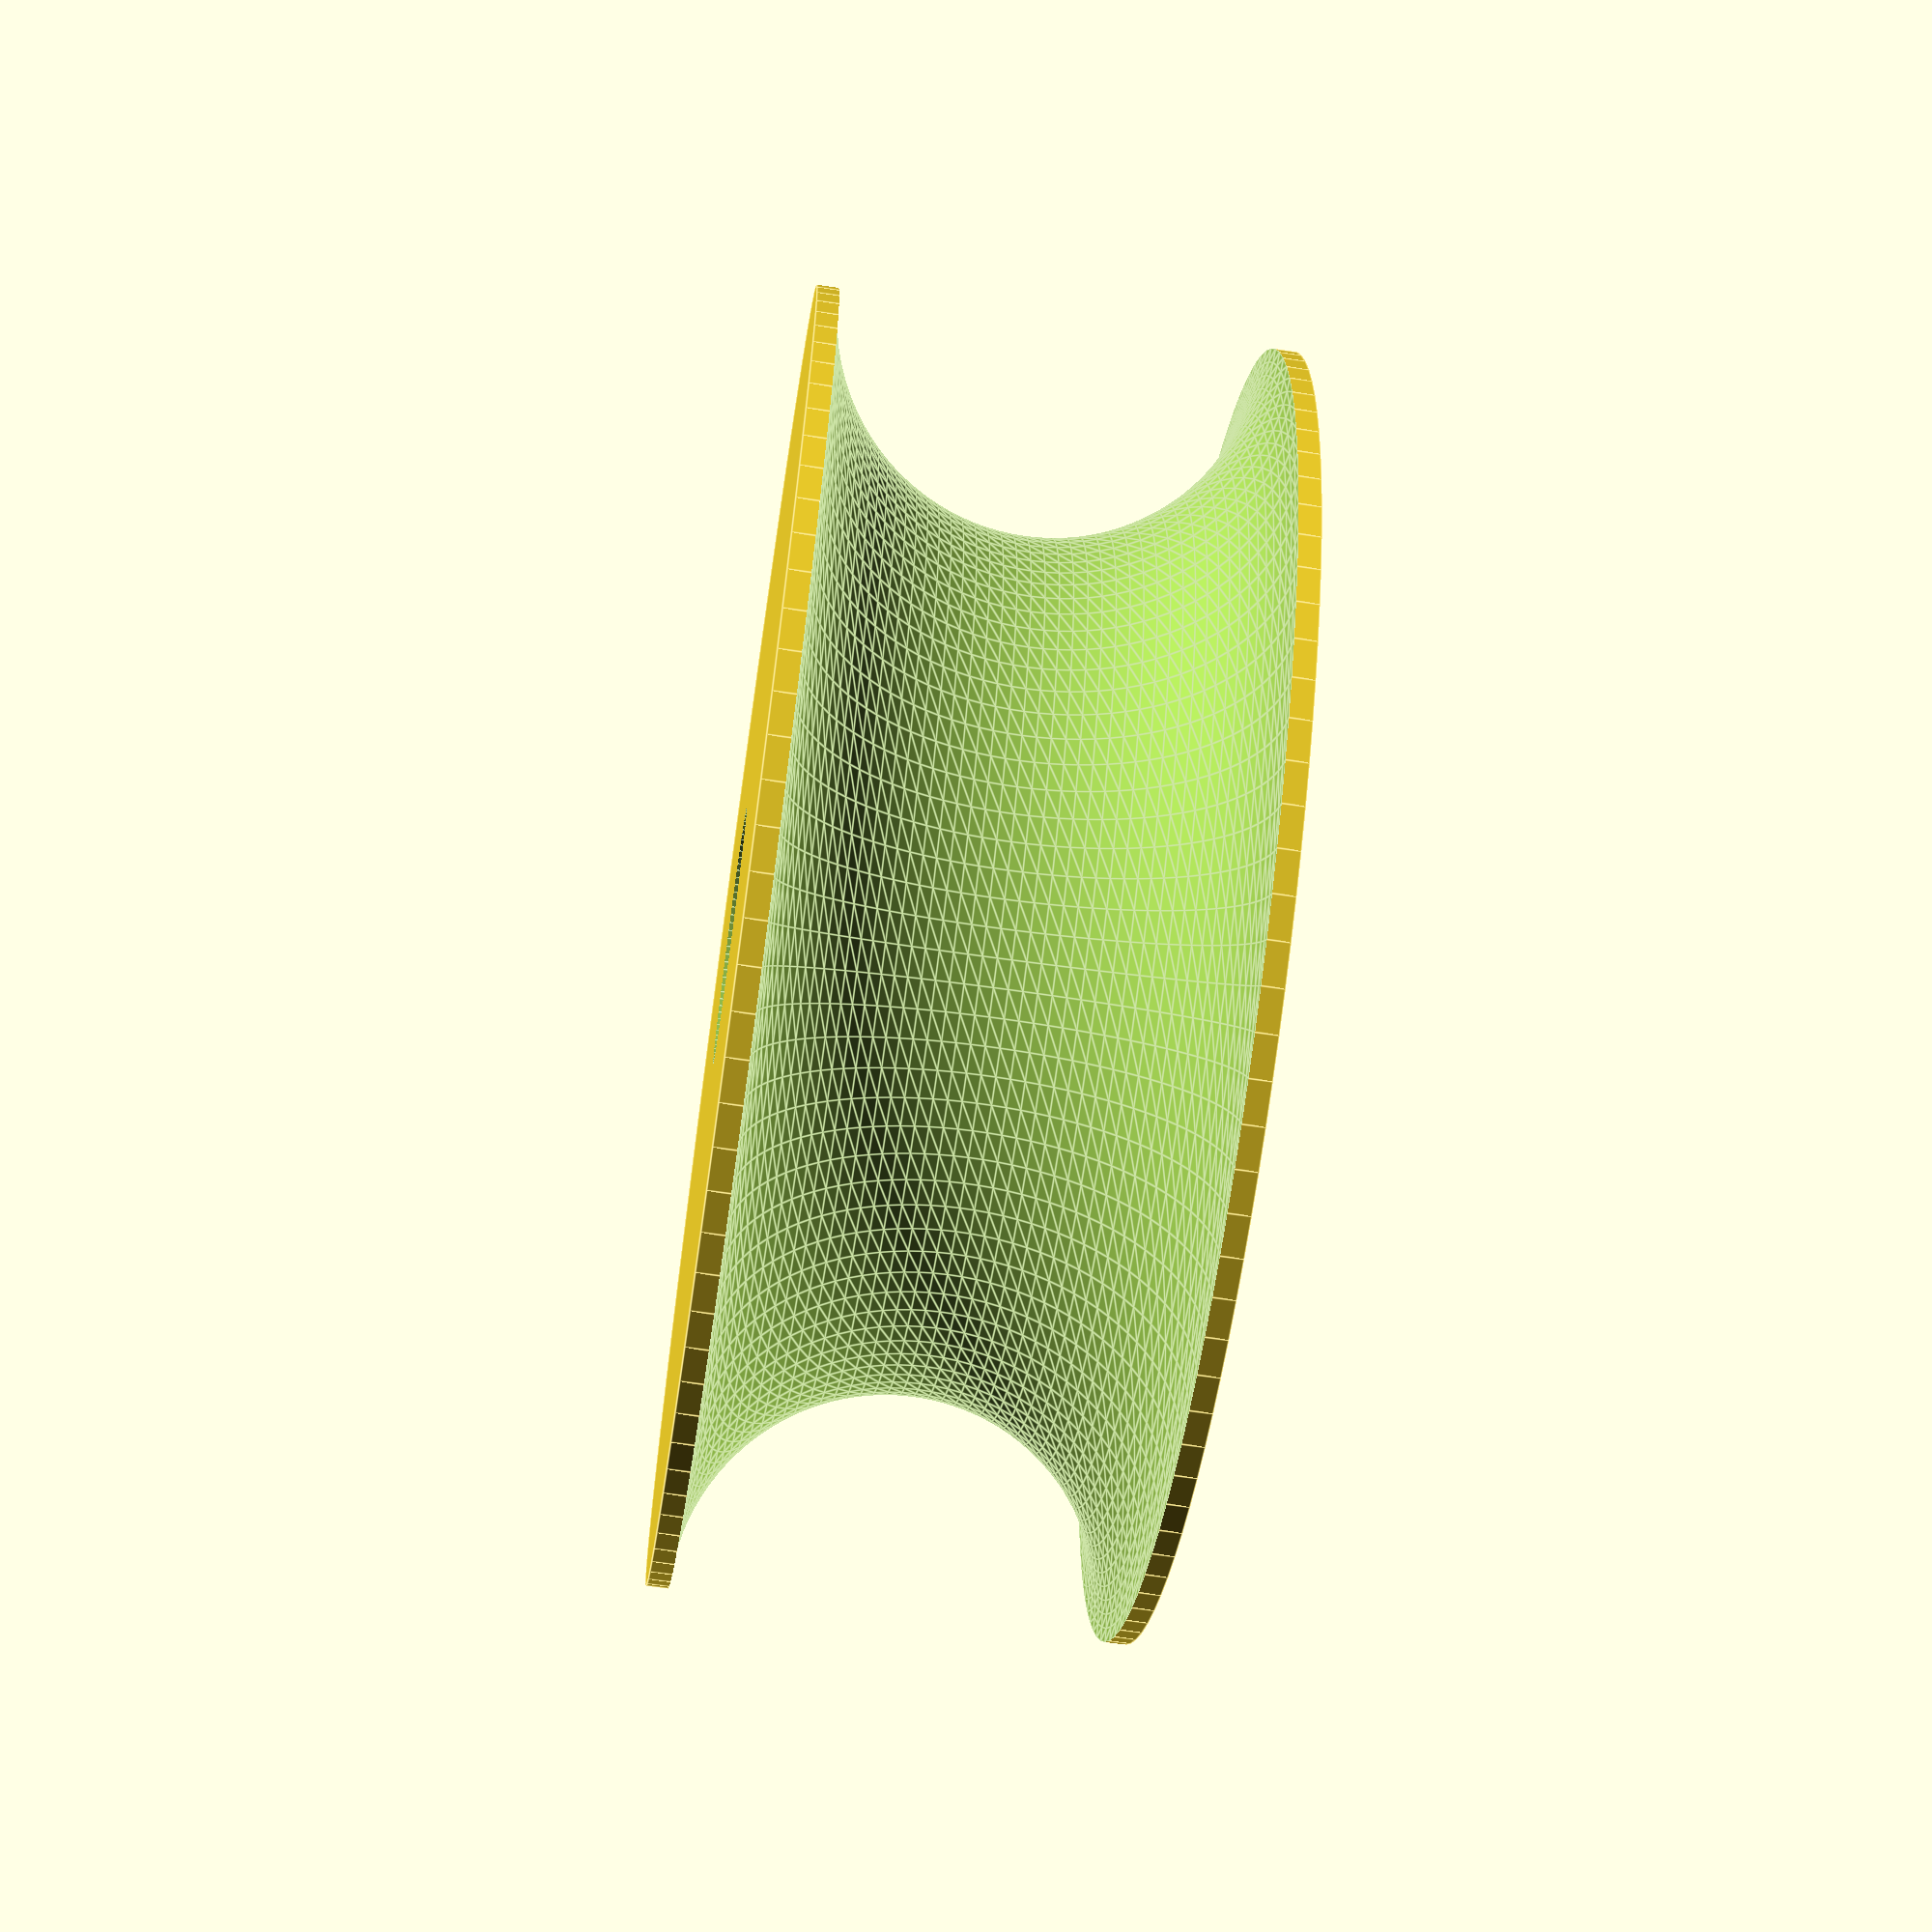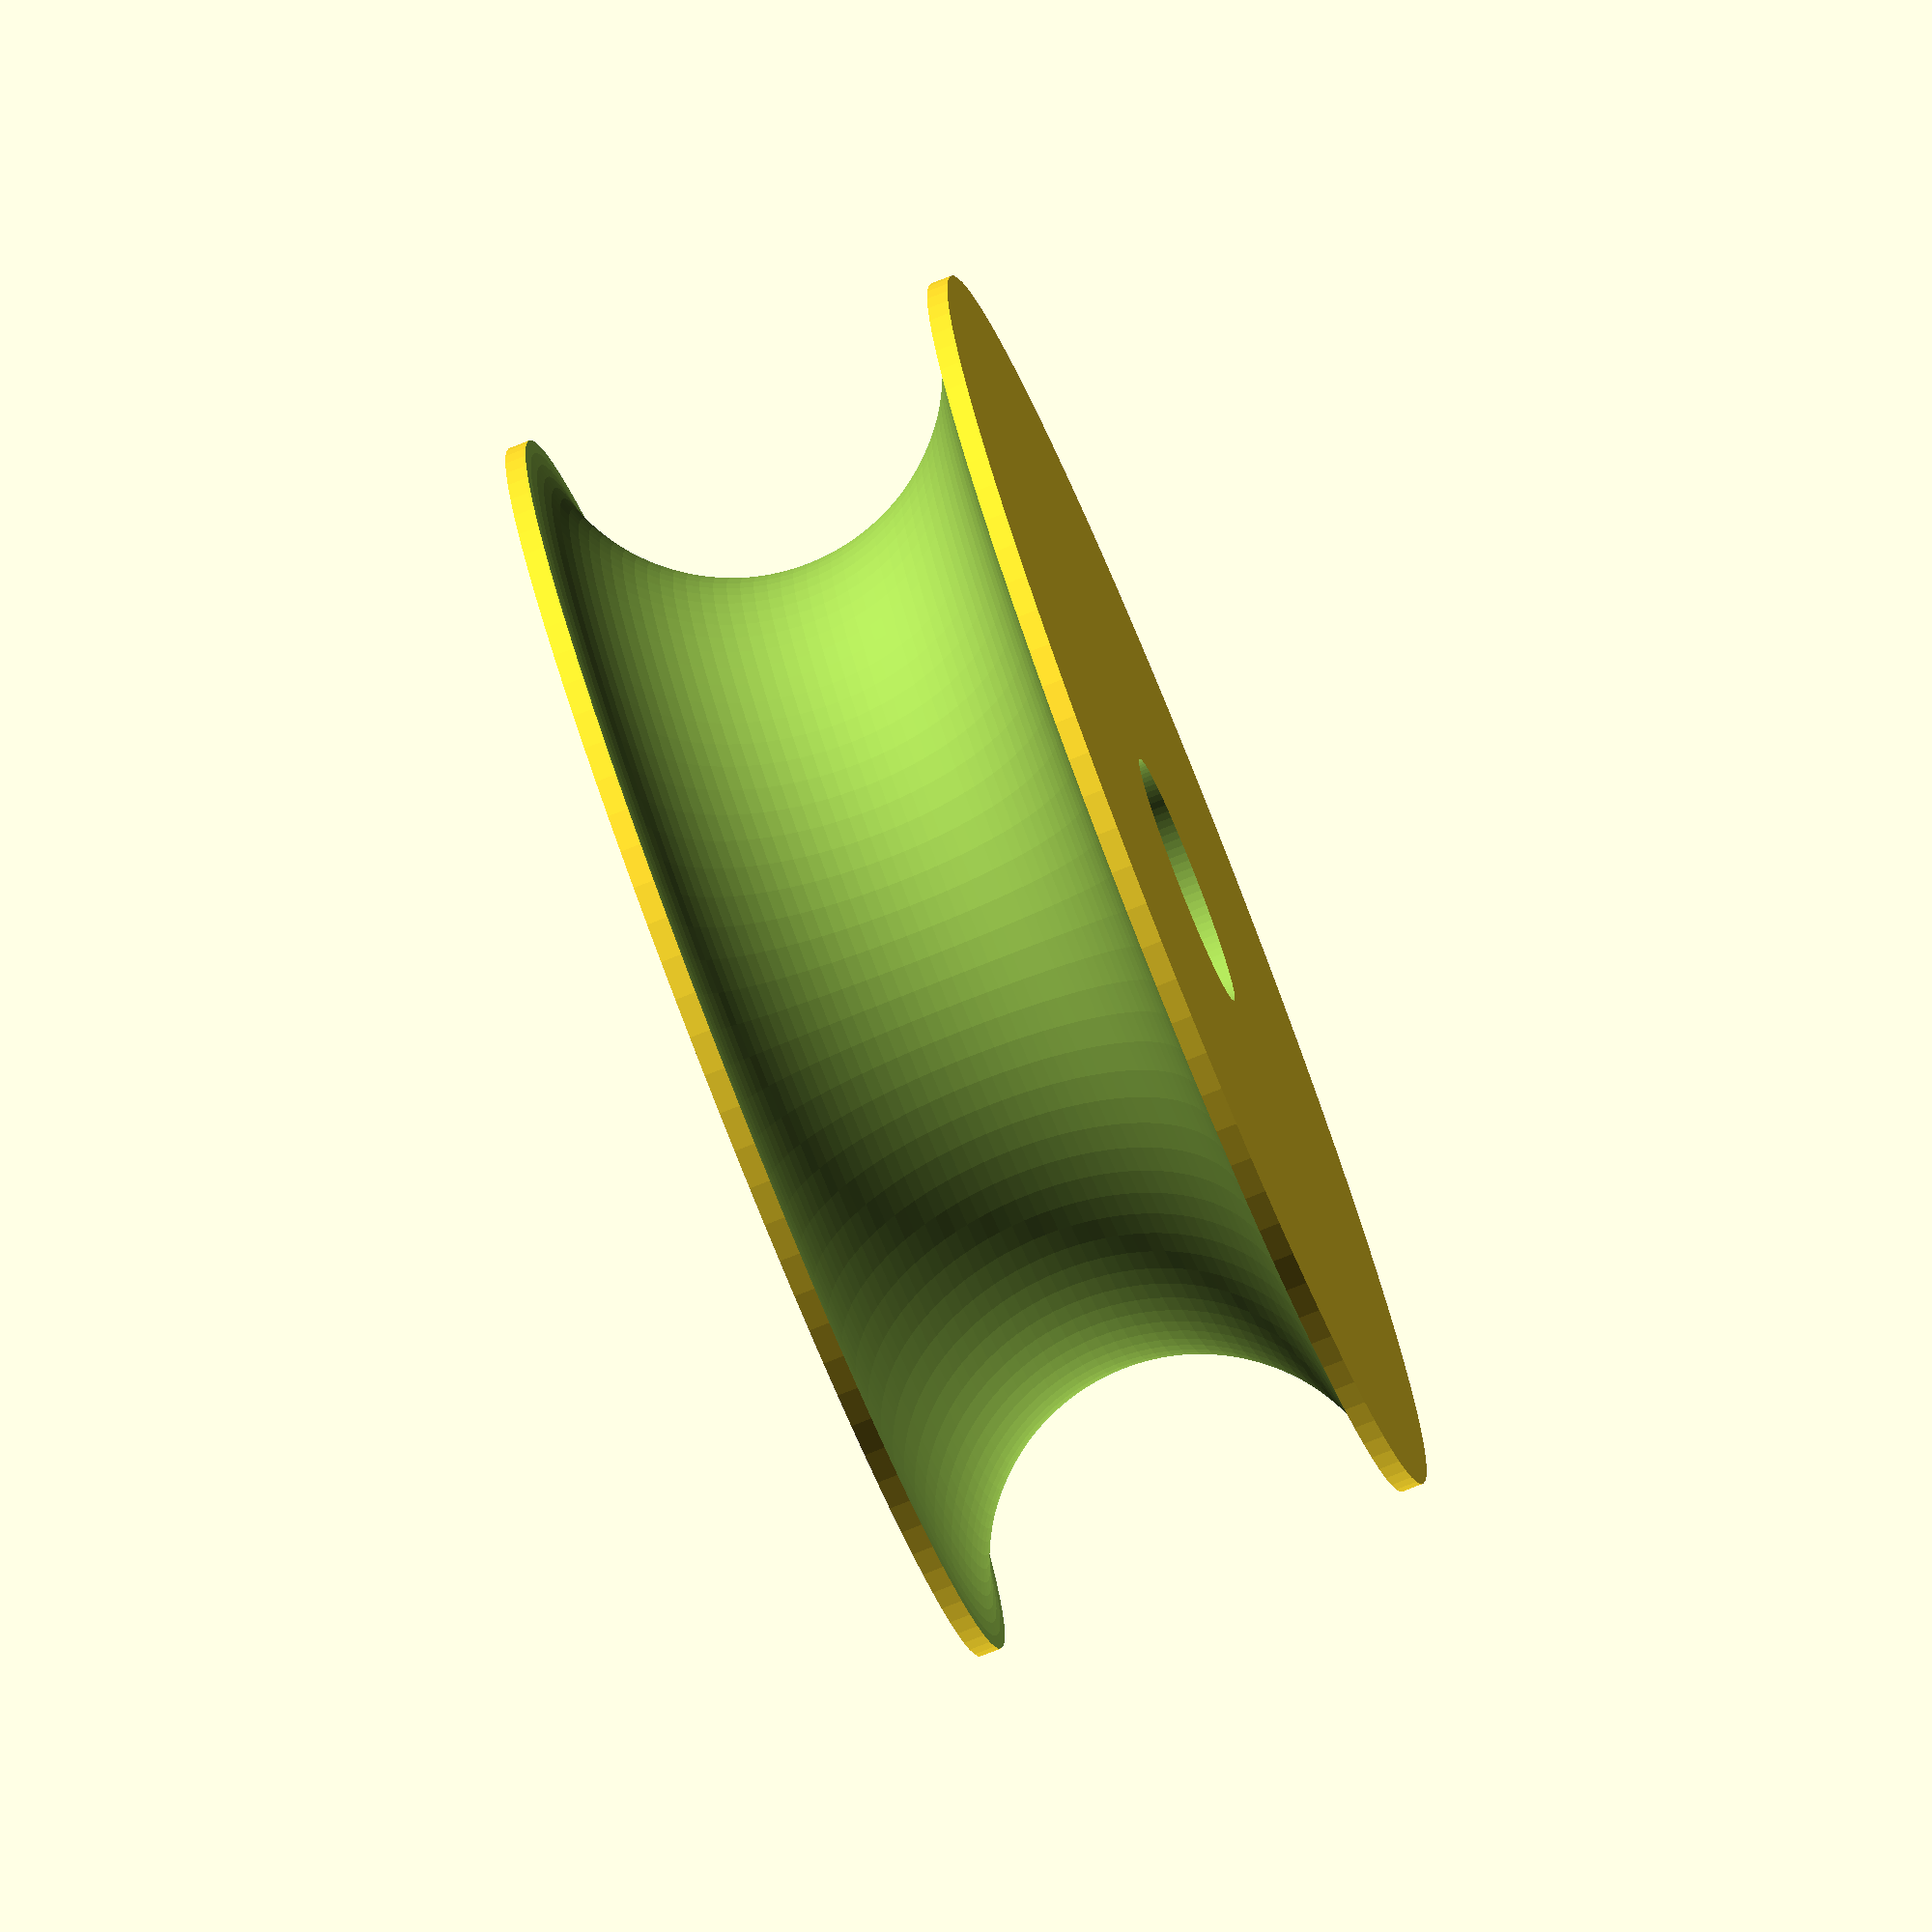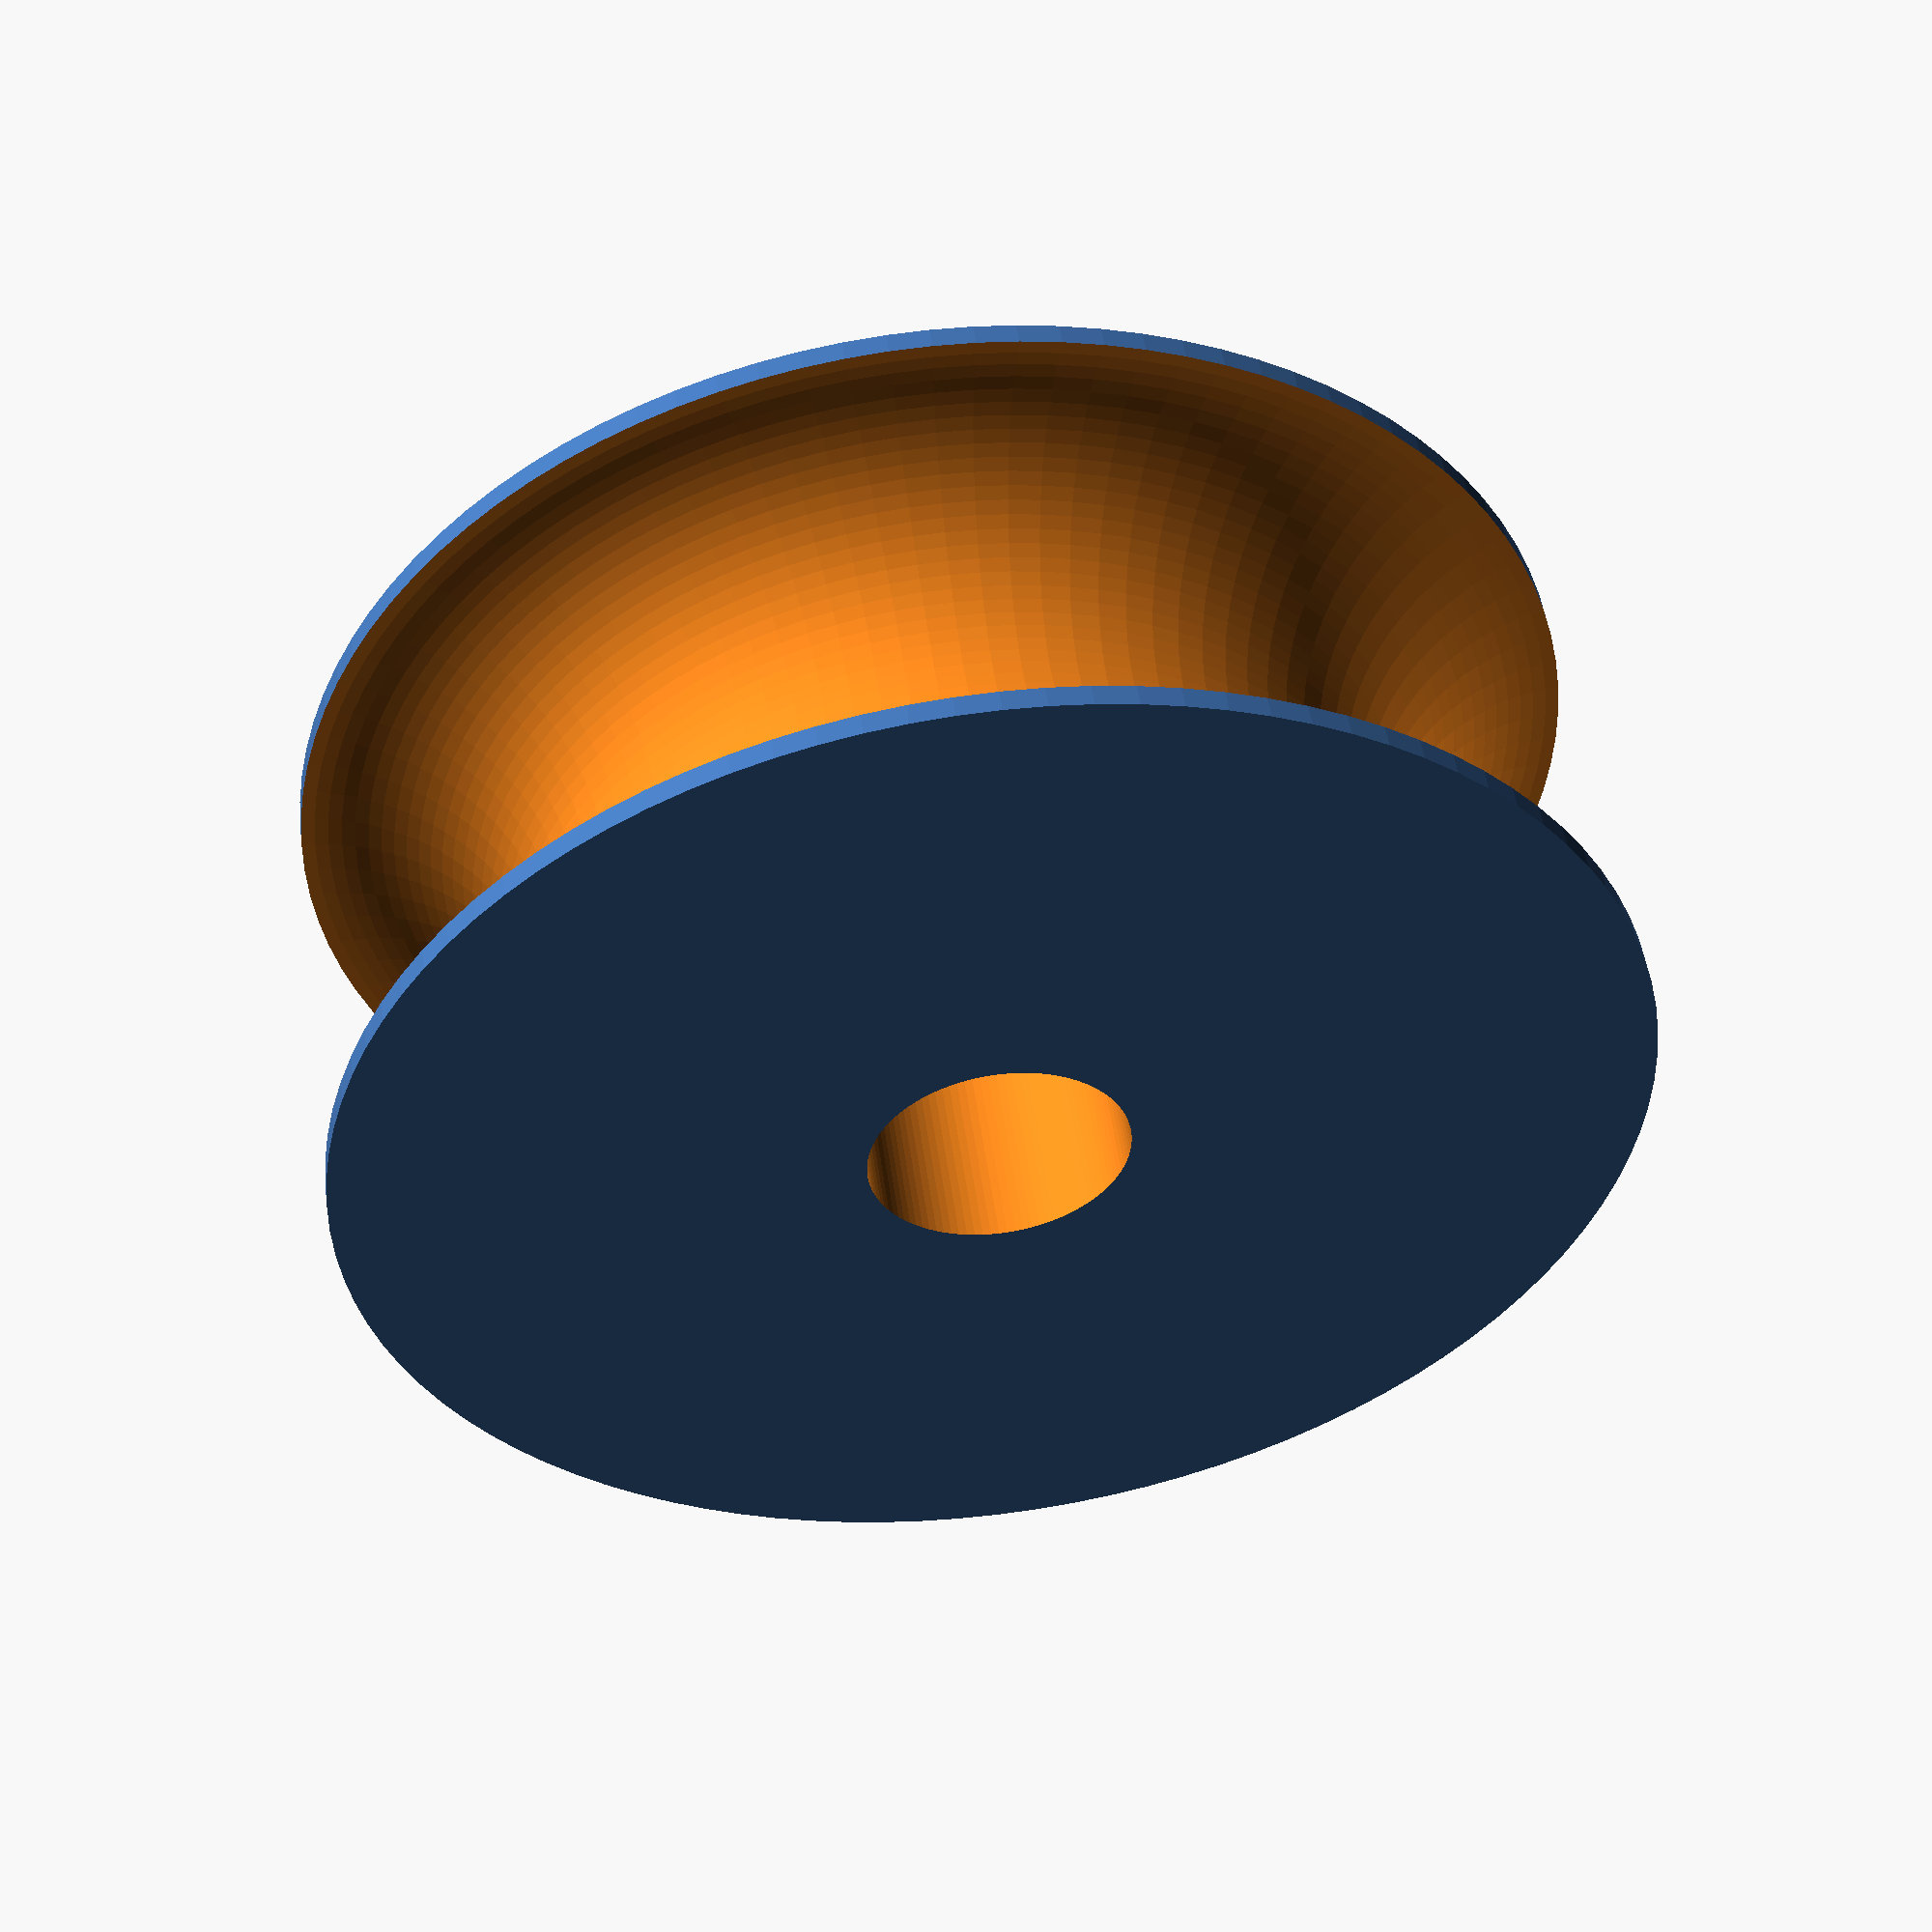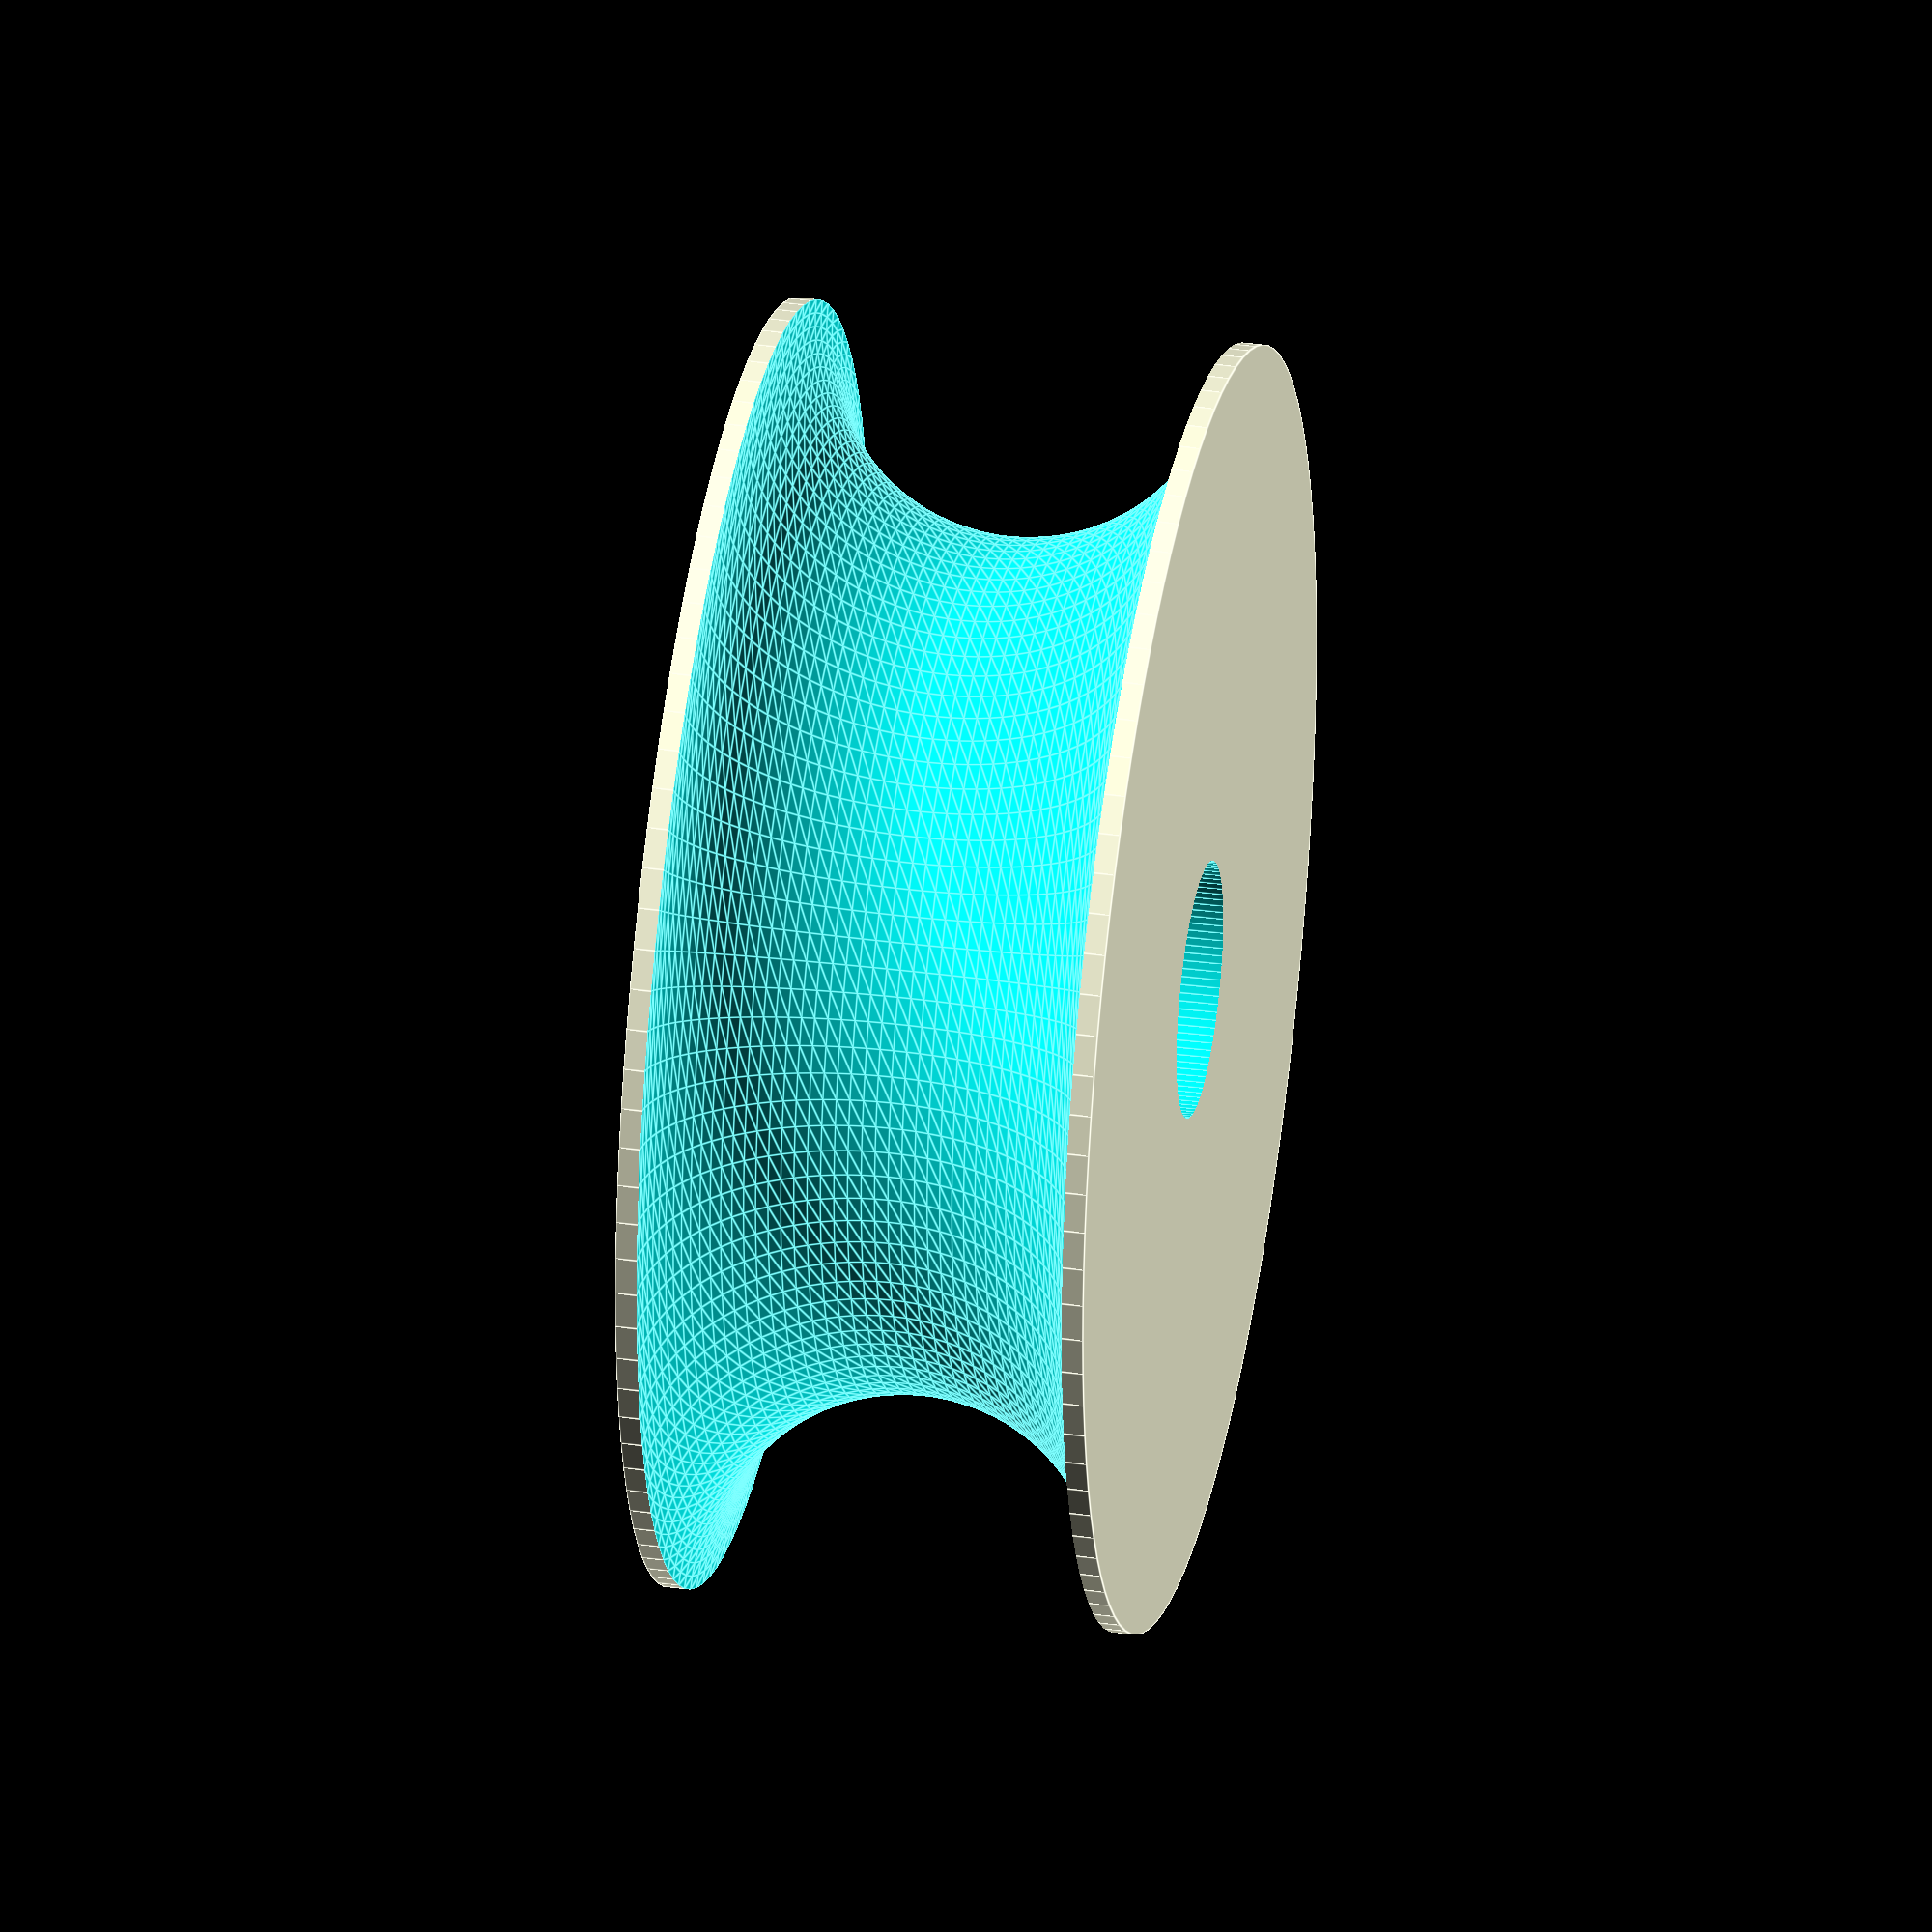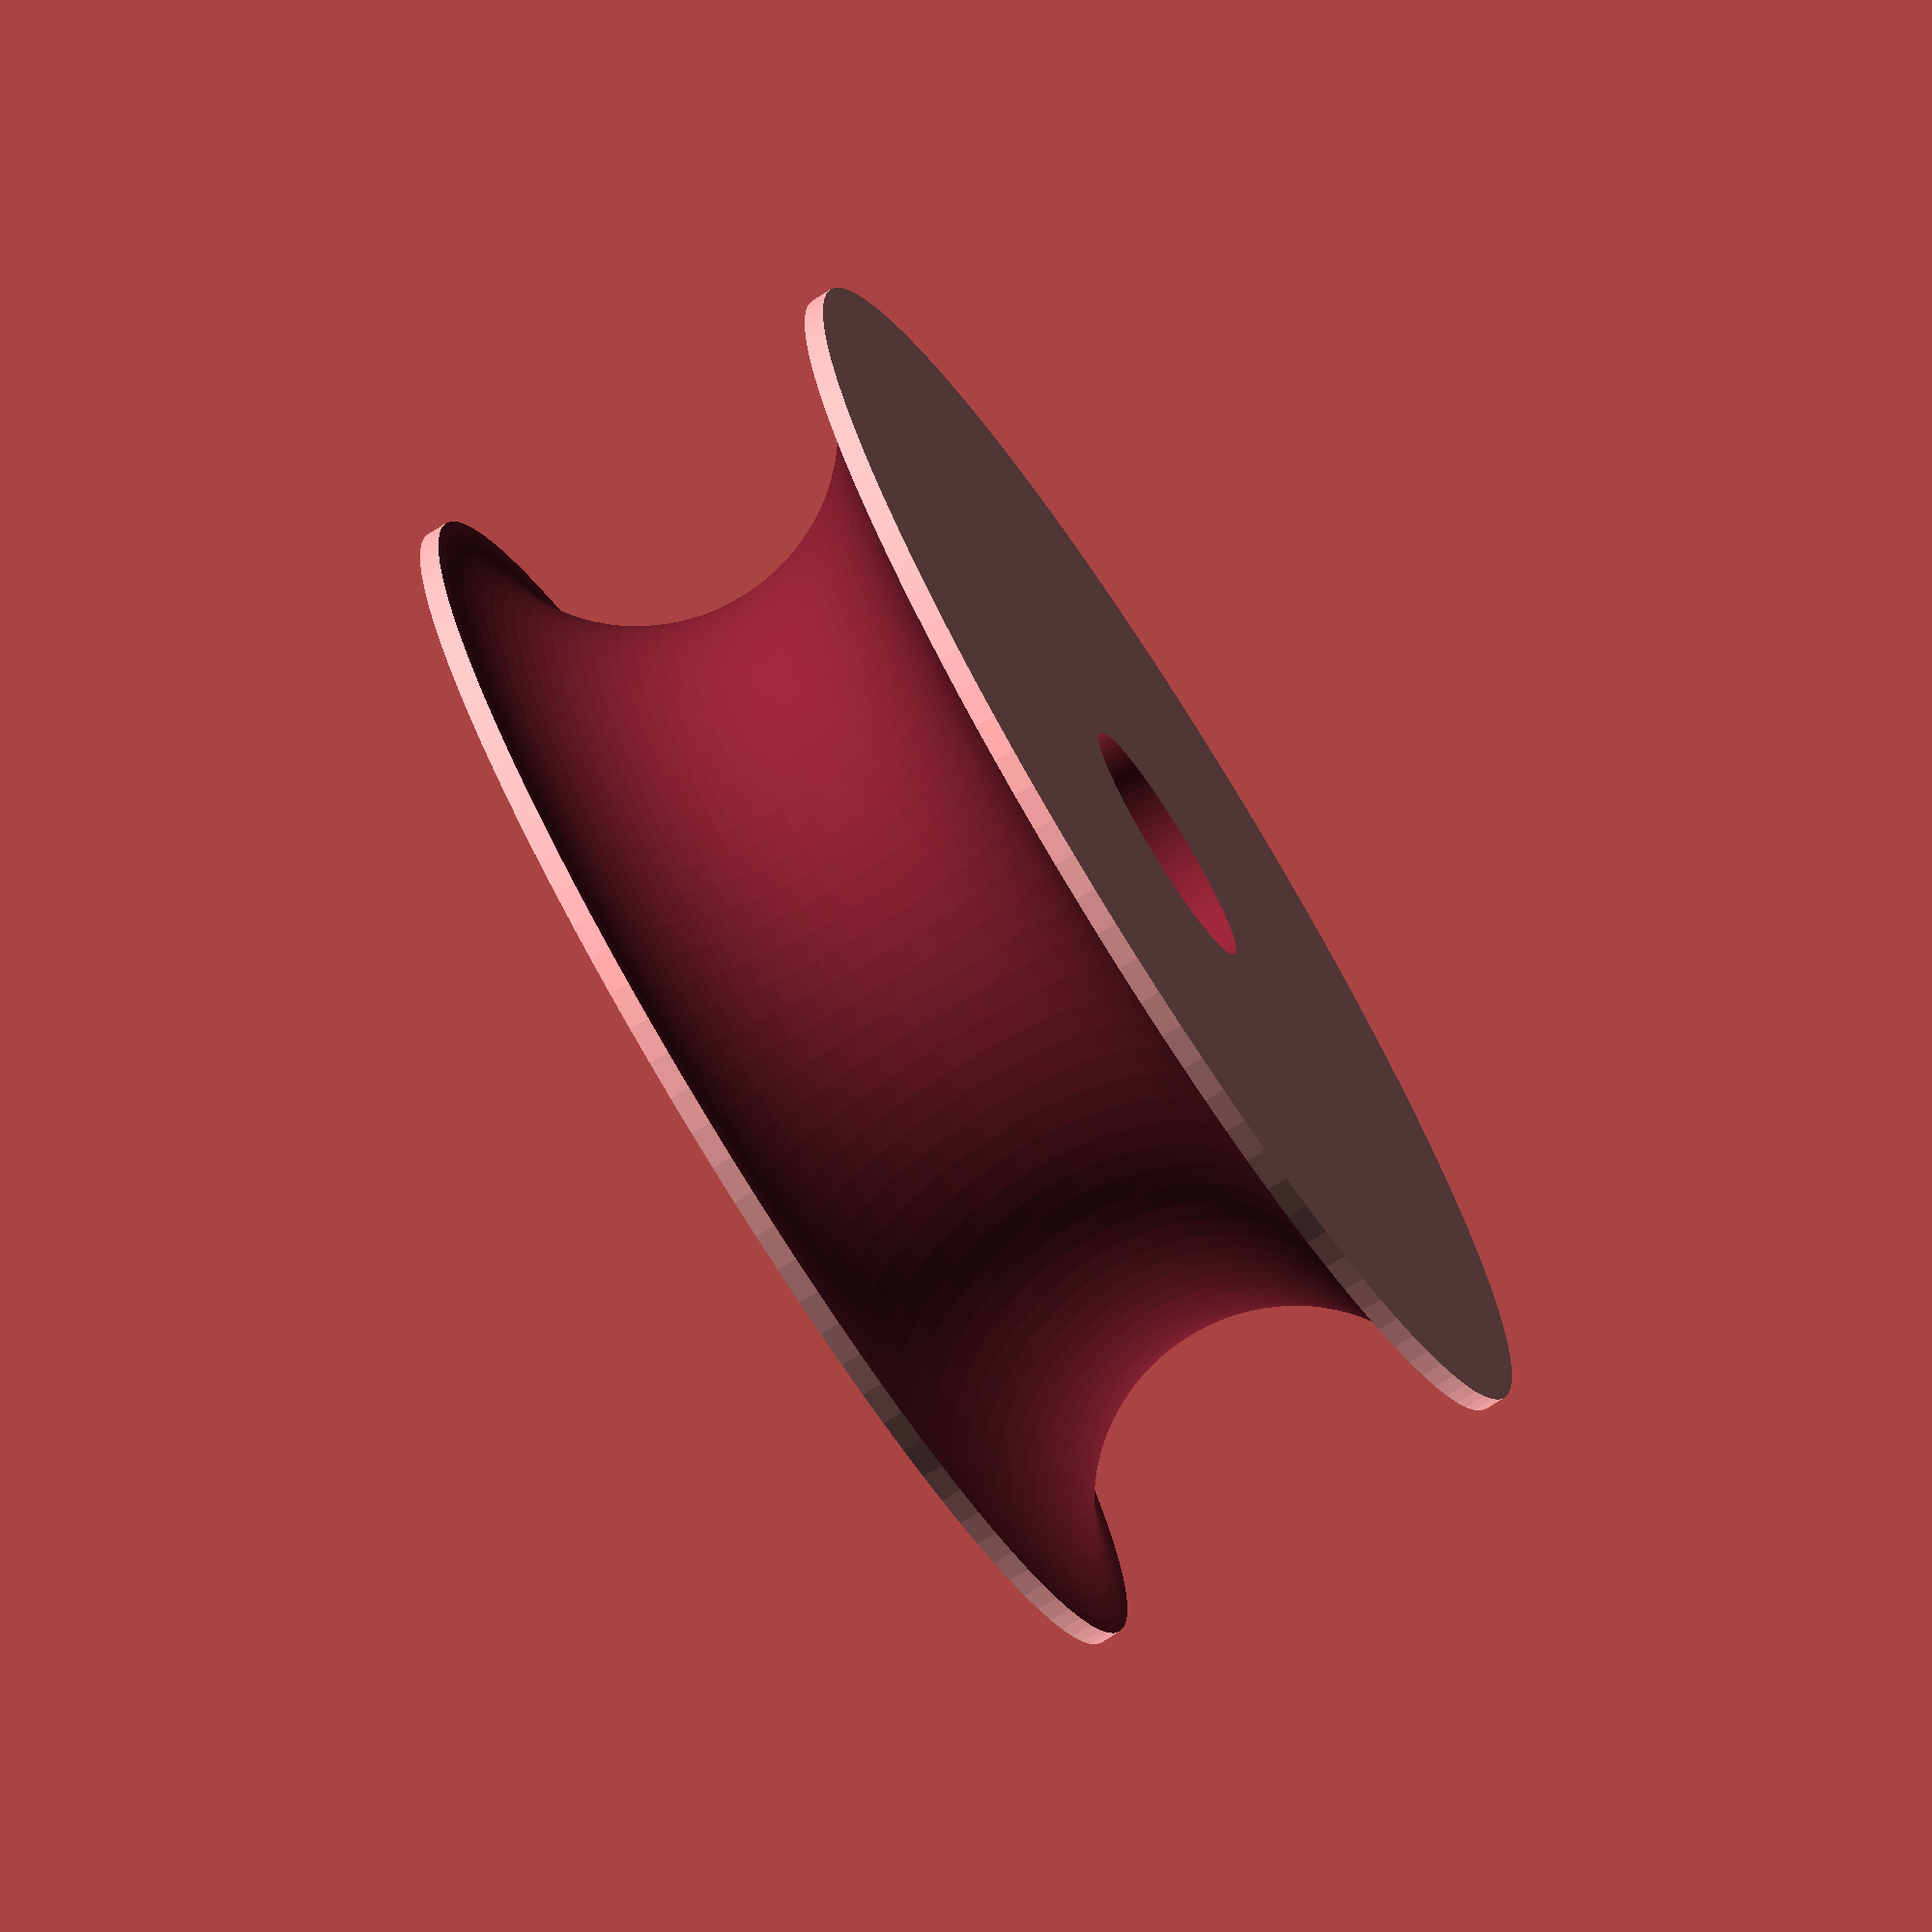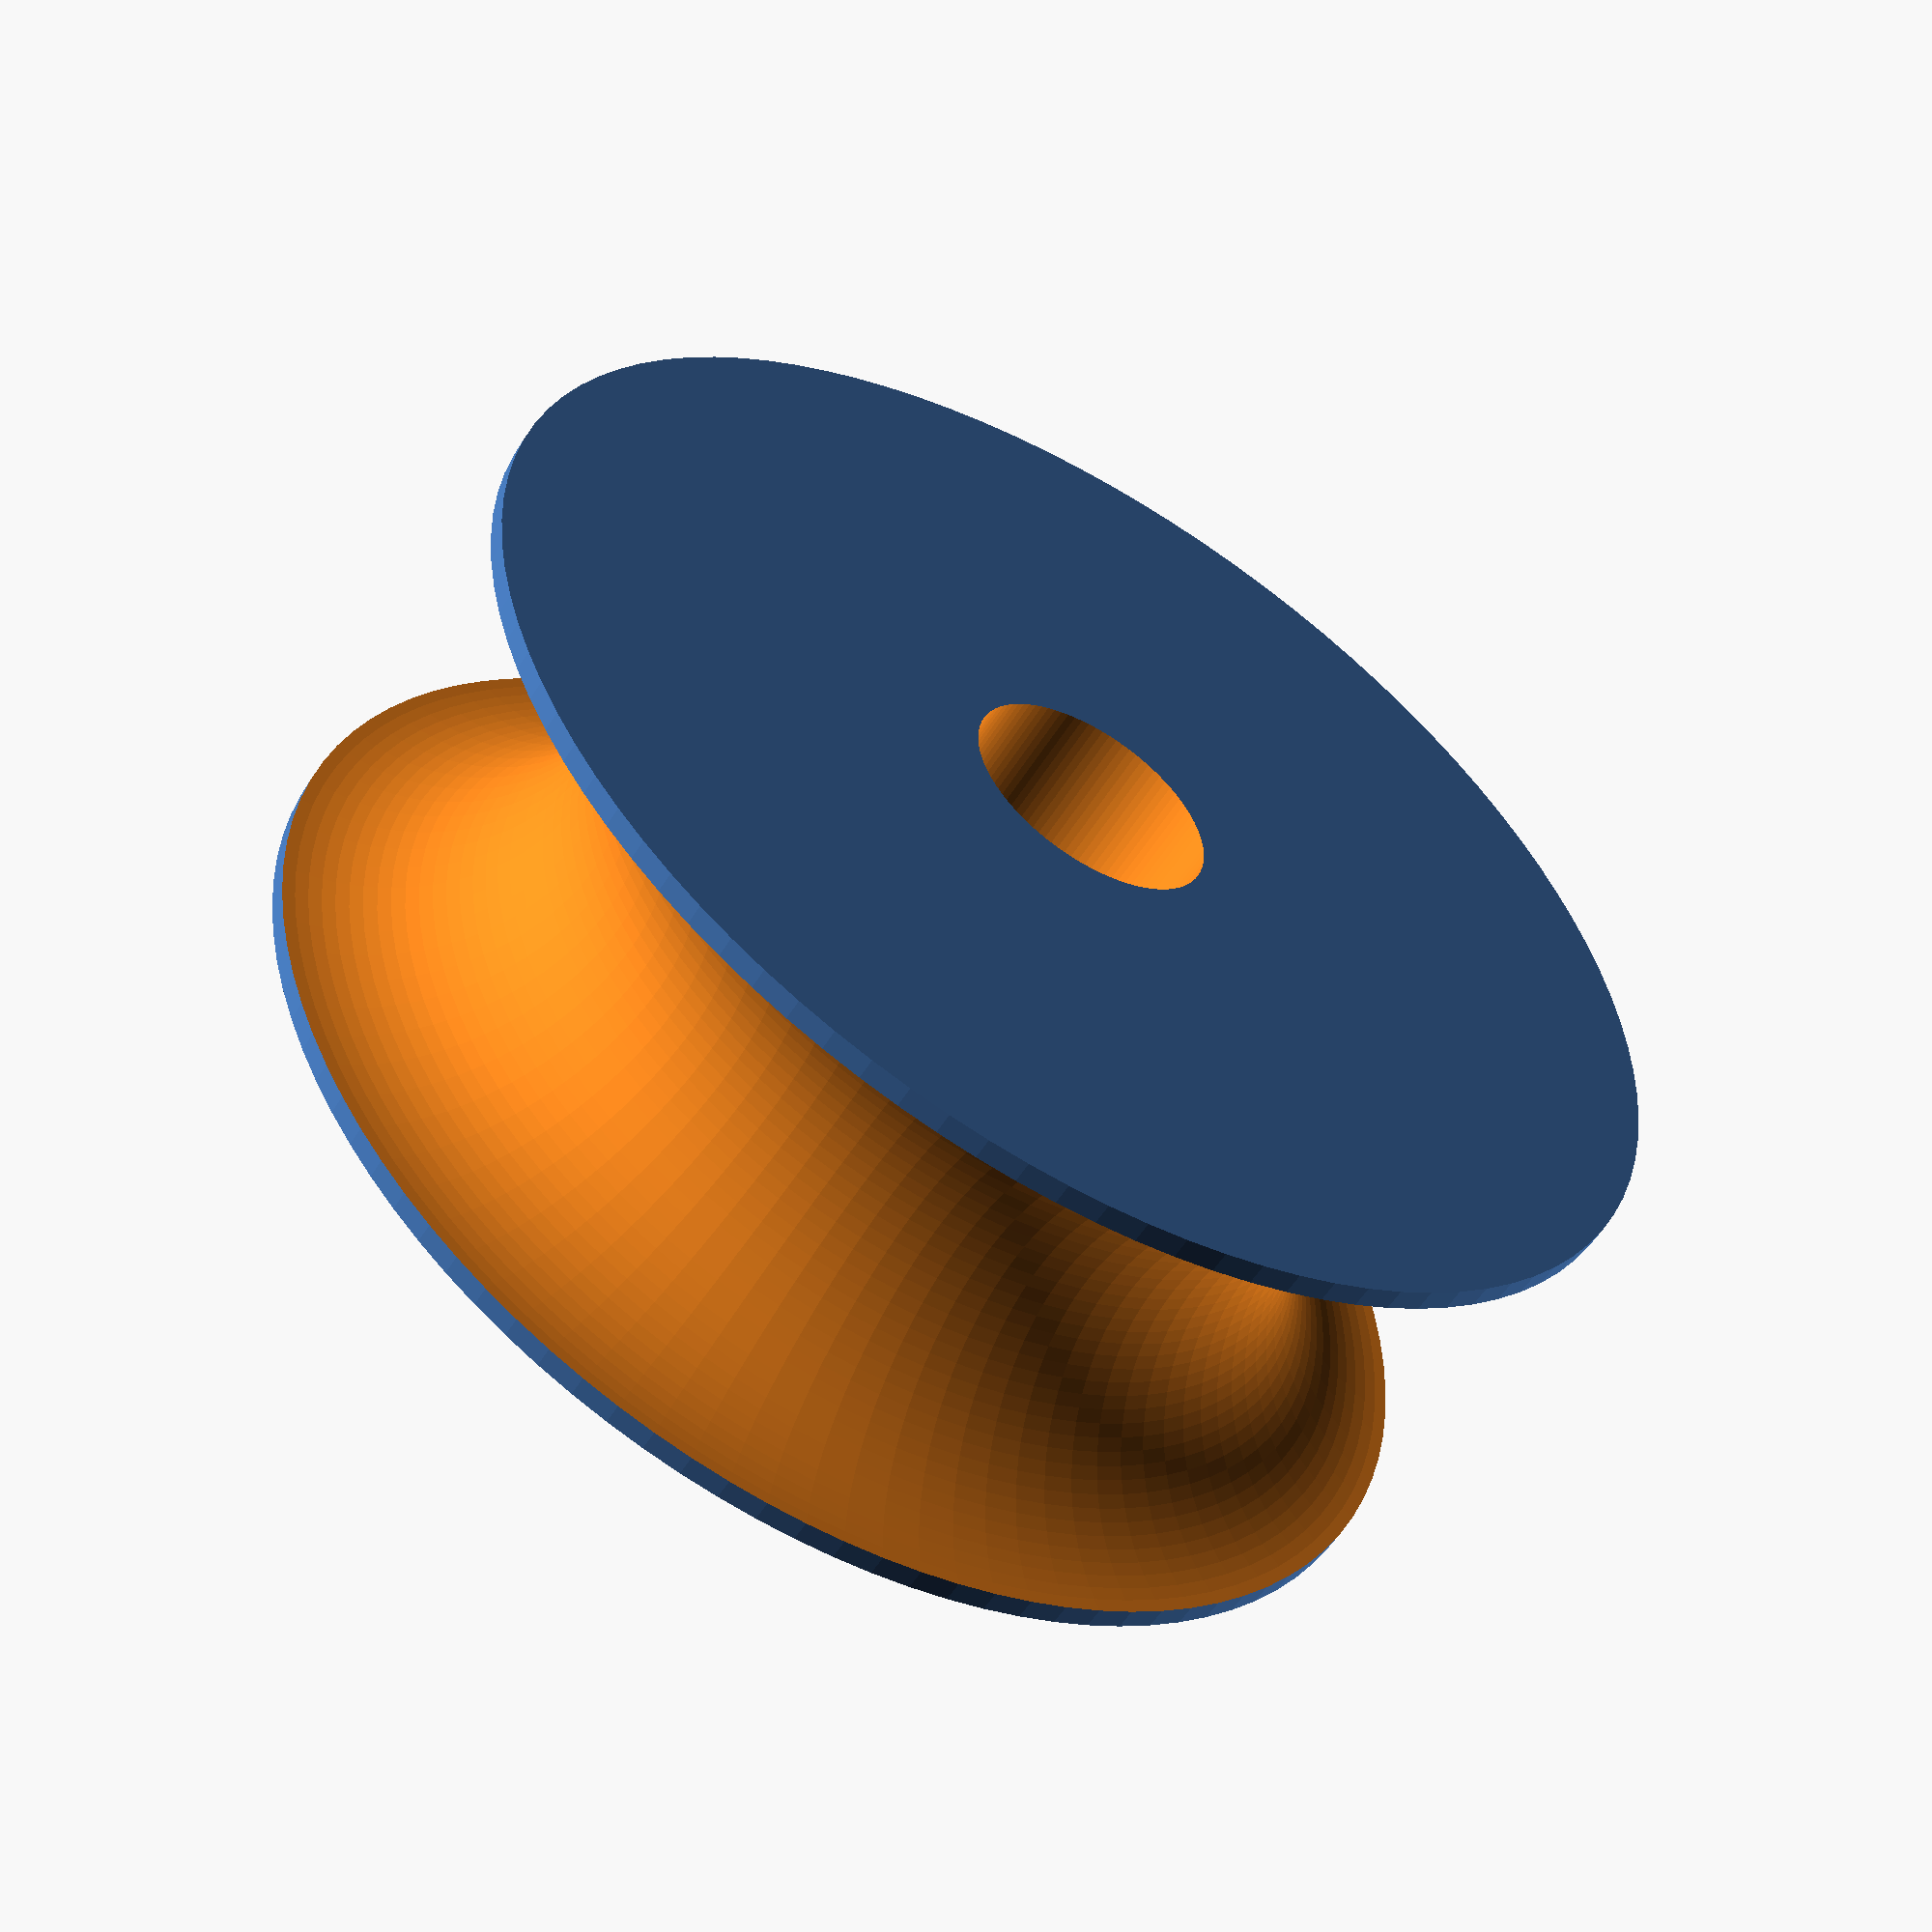
<openscad>
//
// A test
// A Pulley
//

module torus(ringDiam, torusDiam) { 
	rotate_extrude(convexity = ringDiam, $fn = 100) {
		translate([ringDiam / 2, 0, 0]) {
			circle(r = torusDiam / 2, $fn = 100);
		}
	}
} 


module pulley(ringDiam, torusDiam, axisDiam) {  
  difference() {
    cylinder(h=1.1 * torusDiam, r=(ringDiam / 2), center=true, $fn=100); // Pulley
    cylinder(h=12, r=(axisDiam /2), center=true, $fn=100);  // Axis
    torus(ringDiam, torusDiam);                 // The groove
  }
}

// Go !
ringDiam = 30;
torusDiam = 10;  // aka line diam
axisDiam = 6;

pulley(ringDiam, torusDiam, axisDiam);


</openscad>
<views>
elev=64.0 azim=358.4 roll=261.7 proj=p view=edges
elev=78.9 azim=51.5 roll=111.7 proj=o view=wireframe
elev=128.7 azim=309.5 roll=187.9 proj=p view=wireframe
elev=326.5 azim=53.9 roll=100.4 proj=o view=edges
elev=75.6 azim=120.2 roll=302.1 proj=o view=solid
elev=234.8 azim=17.9 roll=211.1 proj=p view=wireframe
</views>
